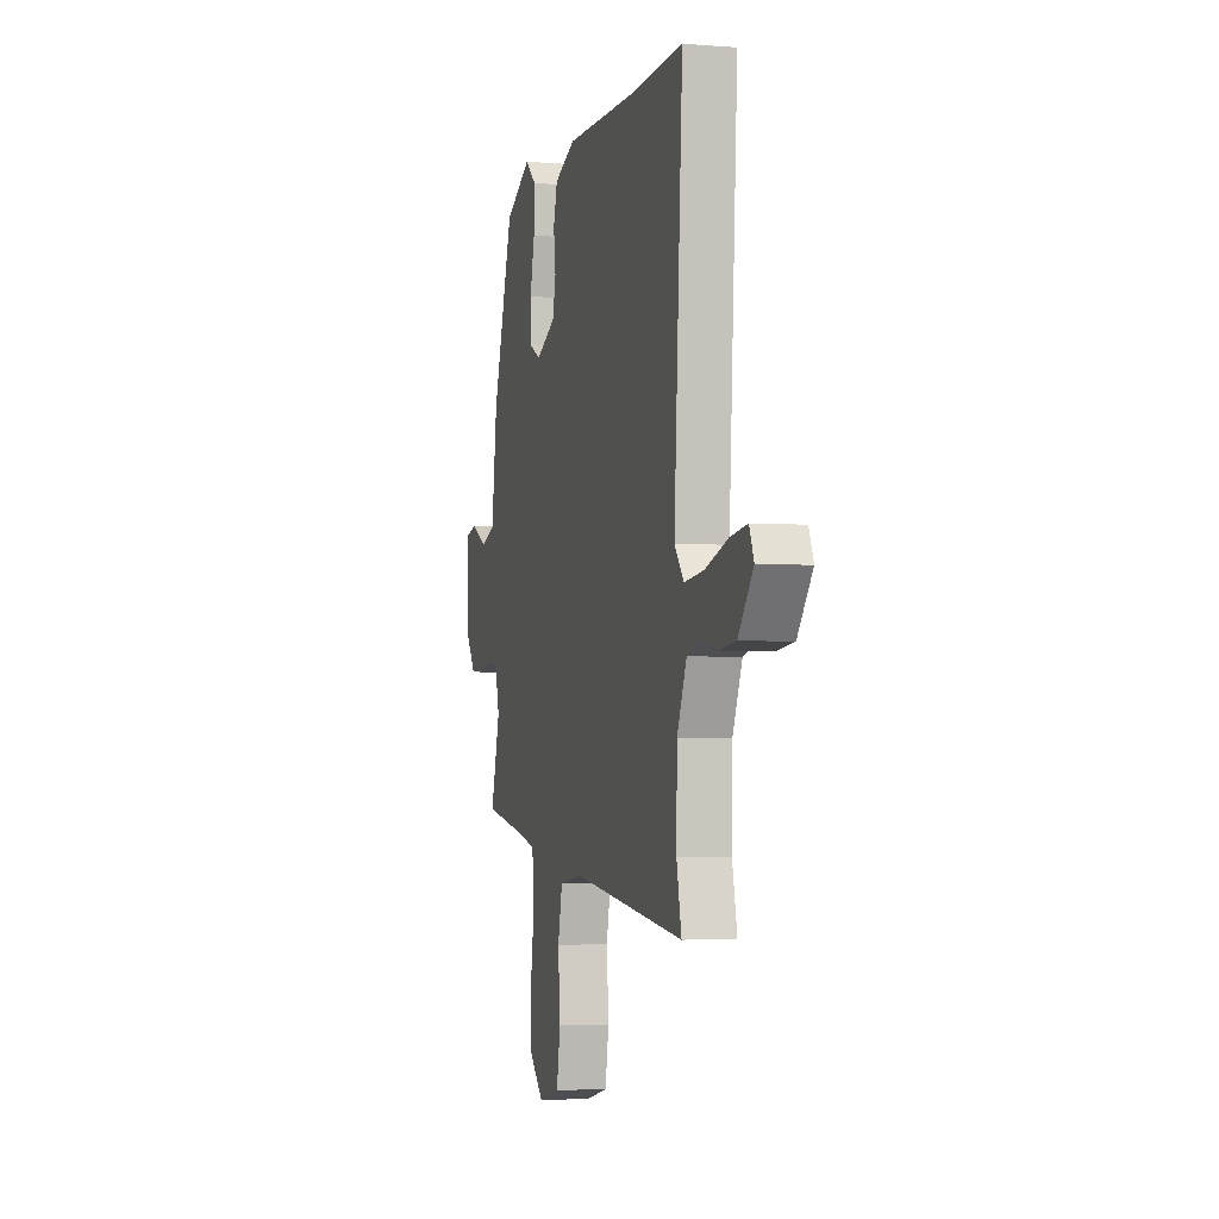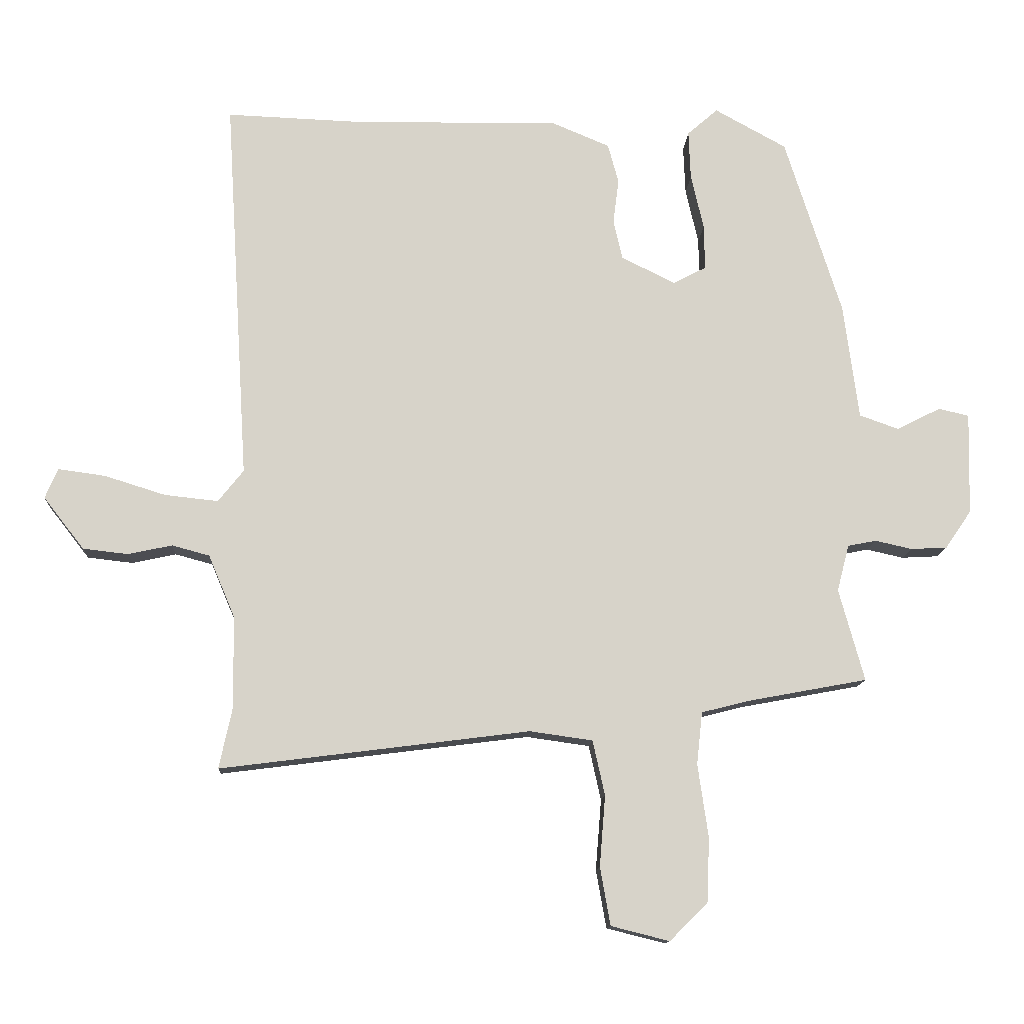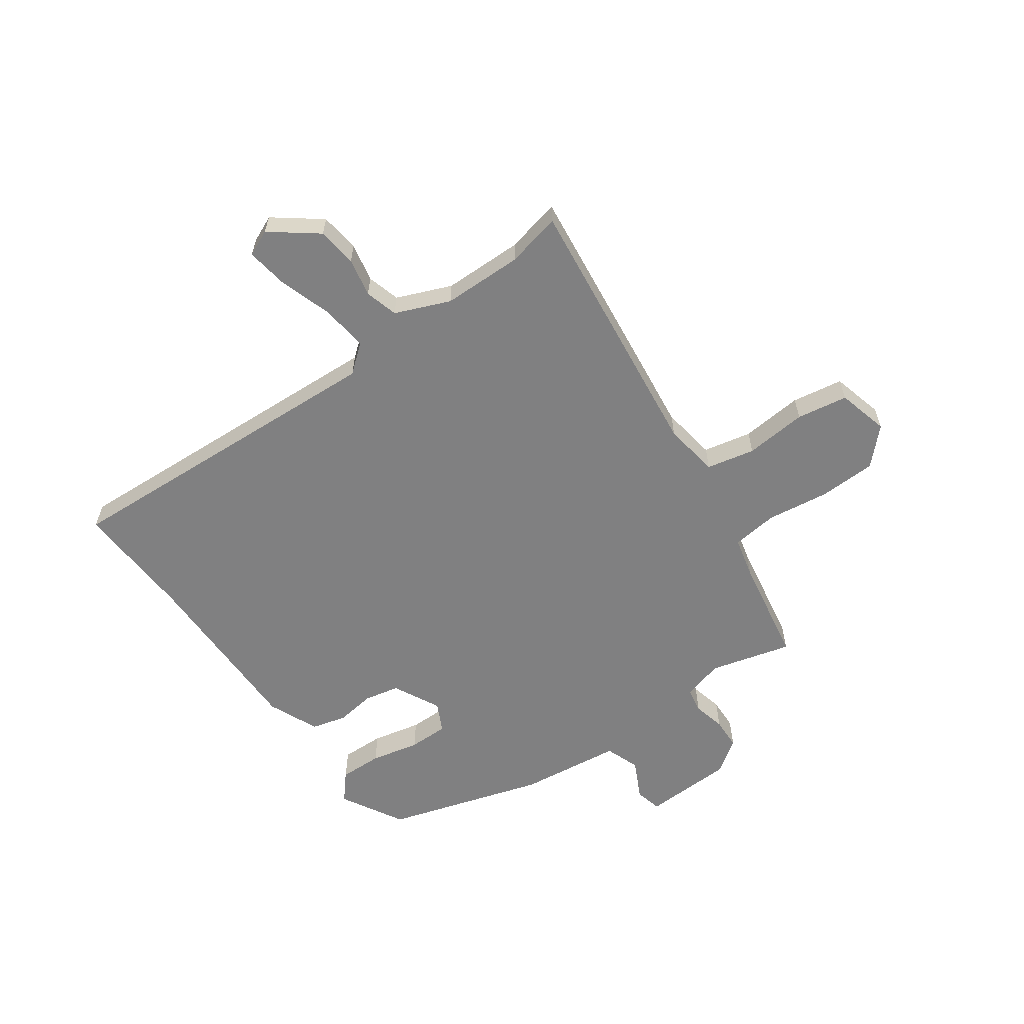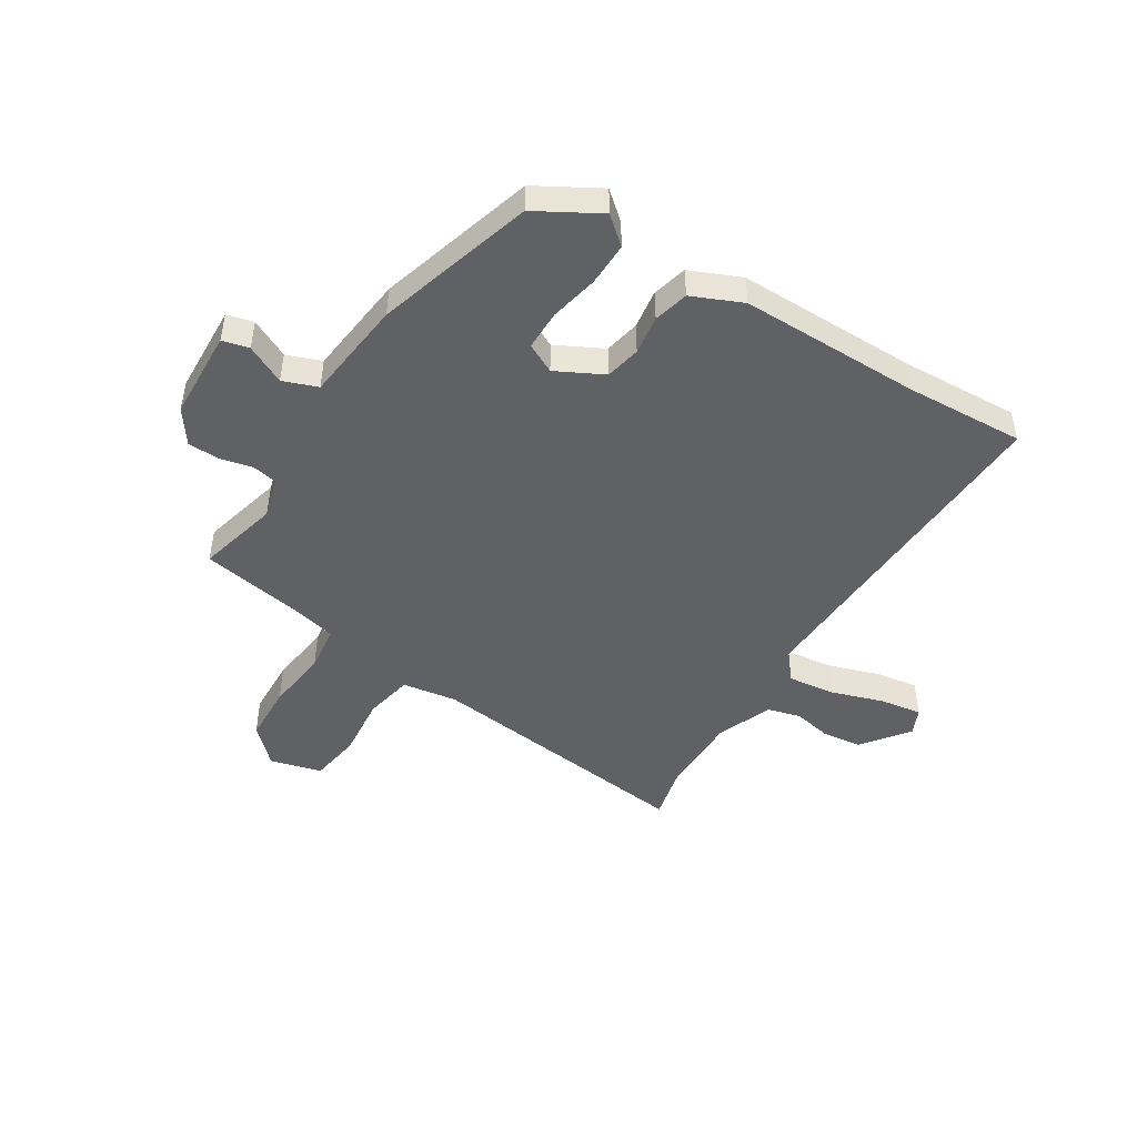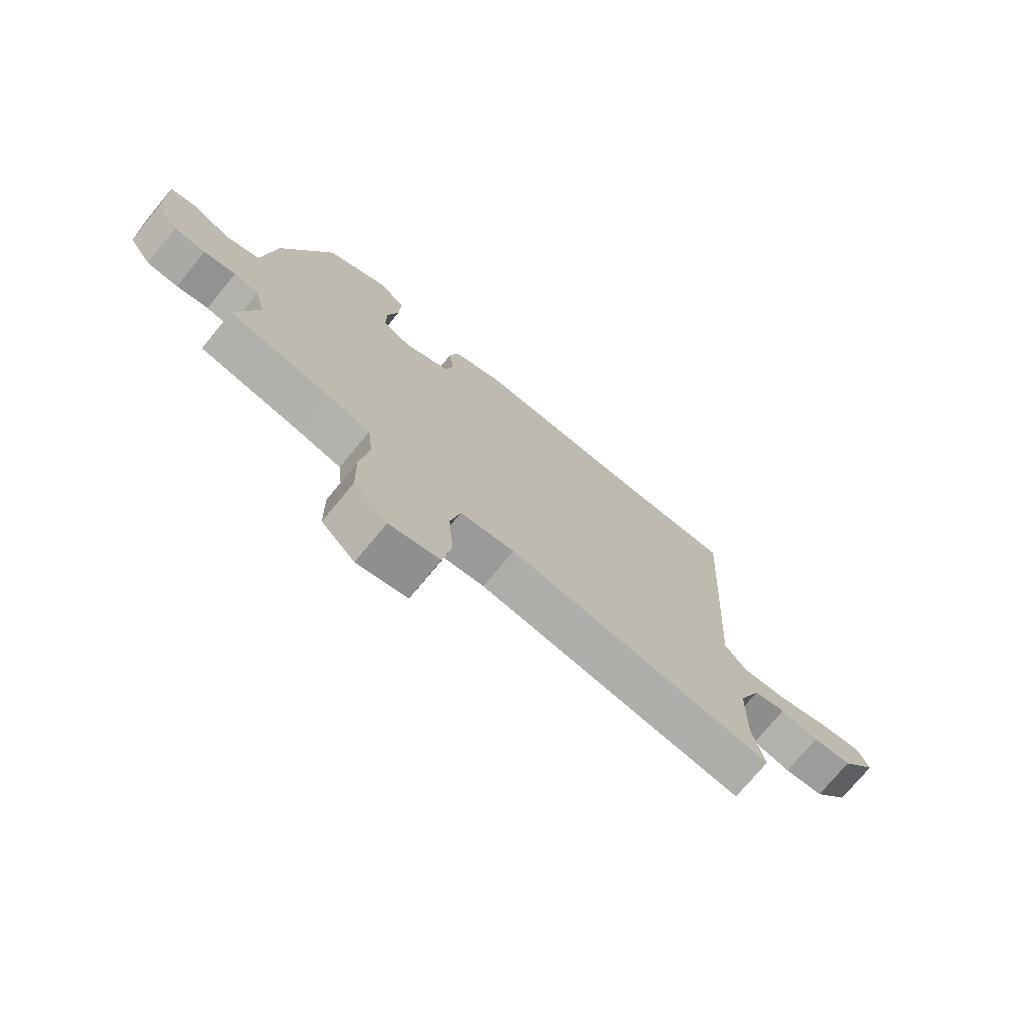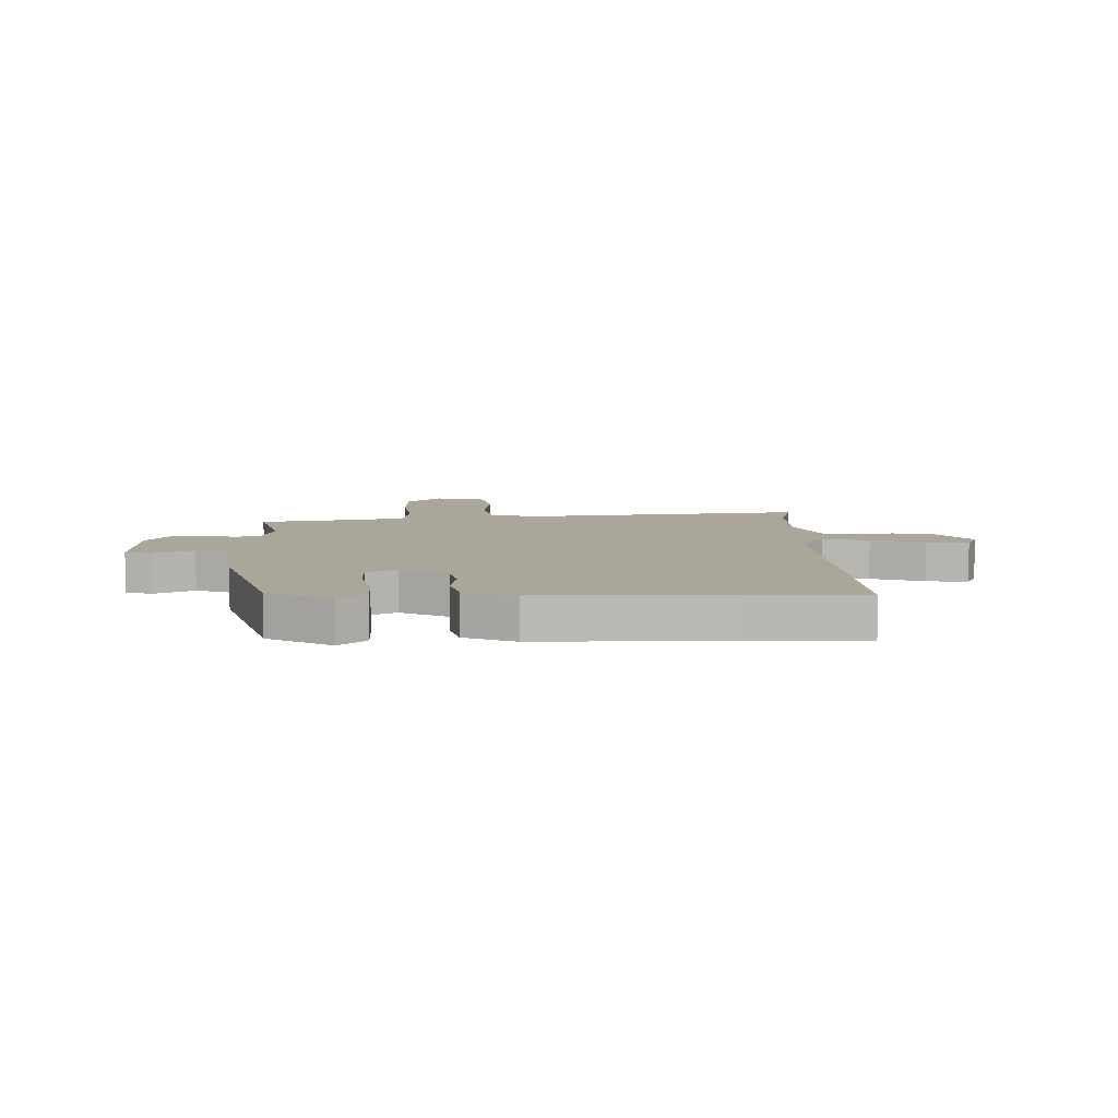
<metadata>
{"format":"obj","ext":"obj","renderer":"f3d","projection":"perspective","resolution":1024,"background":"white","views":[{"elev":-3.5,"azim":74.9,"up":"+Z"},{"elev":-12.7,"azim":176.8,"up":"+Z"},{"elev":-60.1,"azim":126.0,"up":"+Y"},{"elev":-47.5,"azim":-31.1,"up":"+Y"},{"elev":-74.0,"azim":-39.4,"up":"+Z"},{"elev":7.8,"azim":-0.7,"up":"+Y"}]}
</metadata>
<code>
v 0.497 0.07 -0.484
v 0.518 0.07 -0.582
v 0.032 0.07 -0.52
v -0.067 0.07 -0.534
v -0.086 0.07 -0.62
v -0.077 0.07 -0.731
v -0.093 0.07 -0.822
v -0.185 0.07 -0.845
v -0.246 0.07 -0.784
v -0.248 0.07 -0.681
v -0.232 0.07 -0.57
v -0.241 0.07 -0.488
v -0.316 0.07 -0.469
v -0.504 0.07 -0.434
v -0.464 0.07 -0.289
v -0.483 0.07 -0.216
v -0.528 0.07 -0.207
v -0.586 0.07 -0.22
v -0.643 0.07 -0.217
v -0.684 0.07 -0.157
v -0.688 0.07 0.004
v -0.64 0.07 0.015
v -0.571 0.07 -0.02
v -0.509 0.07 0.002
v -0.485 0.07 0.185
v -0.396 0.07 0.465
v -0.283 0.07 0.527
v -0.235 0.07 0.485
v -0.238 0.07 0.408
v -0.258 0.07 0.321
v -0.259 0.07 0.25
v -0.207 0.07 0.223
v -0.122 0.07 0.265
v -0.108 0.07 0.328
v -0.117 0.07 0.398
v -0.1 0.07 0.46
v -0.009 0.07 0.498
v 0.314 0.07 0.493
v 0.527 0.07 0.501
v 0.49 0.07 -0.105
v 0.53 0.07 -0.155
v 0.614 0.07 -0.146
v 0.71 0.07 -0.116
v 0.784 0.07 -0.106
v 0.804 0.07 -0.153
v 0.74 0.07 -0.235
v 0.669 0.07 -0.243
v 0.6 0.07 -0.228
v 0.541 0.07 -0.244
v 0.5 0.07 -0.341
v 0.497 0 -0.484
v 0.518 0 -0.582
v 0.032 0 -0.52
v -0.067 0 -0.534
v -0.086 0 -0.62
v -0.077 0 -0.731
v -0.093 0 -0.822
v -0.185 0 -0.845
v -0.246 0 -0.784
v -0.248 0 -0.681
v -0.232 0 -0.57
v -0.241 0 -0.488
v -0.316 0 -0.469
v -0.504 0 -0.434
v -0.464 0 -0.289
v -0.483 0 -0.216
v -0.528 0 -0.207
v -0.586 0 -0.22
v -0.643 0 -0.217
v -0.684 0 -0.157
v -0.688 0 0.004
v -0.64 0 0.015
v -0.571 0 -0.02
v -0.509 0 0.002
v -0.485 0 0.185
v -0.396 0 0.465
v -0.283 0 0.527
v -0.235 0 0.485
v -0.238 0 0.408
v -0.258 0 0.321
v -0.259 0 0.25
v -0.207 0 0.223
v -0.122 0 0.265
v -0.108 0 0.328
v -0.117 0 0.398
v -0.1 0 0.46
v -0.009 0 0.498
v 0.314 0 0.493
v 0.527 0 0.501
v 0.49 0 -0.105
v 0.53 0 -0.155
v 0.614 0 -0.146
v 0.71 0 -0.116
v 0.784 0 -0.106
v 0.804 0 -0.153
v 0.74 0 -0.235
v 0.669 0 -0.243
v 0.6 0 -0.228
v 0.541 0 -0.244
v 0.5 0 -0.341
f 46 47 48
f 45 46 48
f 44 45 48
f 43 44 48
f 42 43 48
f 41 42 48 49
f 40 41 49 50
f 38 39 40
f 40 50 1
f 38 40 1
f 37 38 1
f 36 37 1
f 35 36 1
f 34 35 1
f 28 29 30
f 27 28 30
f 26 27 30
f 25 26 30
f 24 25 30
f 24 30 31
f 21 22 23
f 20 21 23
f 19 20 23
f 18 19 23
f 17 18 23
f 16 17 23 24
f 24 31 32
f 16 24 32
f 15 16 32
f 9 10 11
f 8 9 11
f 7 8 11
f 6 7 11
f 5 6 11
f 4 5 11 12
f 3 4 12
f 1 2 3
f 34 1 3
f 33 34 3
f 32 33 3
f 15 32 3
f 14 15 3
f 13 14 3
f 3 12 13
f 98 97 96
f 98 96 95
f 98 95 94
f 98 94 93
f 98 93 92
f 99 98 92 91
f 100 99 91 90
f 90 89 88
f 51 100 90
f 51 90 88
f 51 88 87
f 51 87 86
f 51 86 85
f 51 85 84
f 80 79 78
f 80 78 77
f 80 77 76
f 80 76 75
f 80 75 74
f 81 80 74
f 73 72 71
f 73 71 70
f 73 70 69
f 73 69 68
f 73 68 67
f 74 73 67 66
f 82 81 74
f 82 74 66
f 82 66 65
f 61 60 59
f 61 59 58
f 61 58 57
f 61 57 56
f 61 56 55
f 62 61 55 54
f 62 54 53
f 53 52 51
f 53 51 84
f 53 84 83
f 53 83 82
f 53 82 65
f 53 65 64
f 53 64 63
f 63 62 53
f 1 51 52 2
f 2 52 53 3
f 3 53 54 4
f 4 54 55 5
f 5 55 56 6
f 6 56 57 7
f 7 57 58 8
f 8 58 59 9
f 9 59 60 10
f 10 60 61 11
f 11 61 62 12
f 12 62 63 13
f 13 63 64 14
f 14 64 65 15
f 15 65 66 16
f 16 66 67 17
f 17 67 68 18
f 18 68 69 19
f 19 69 70 20
f 20 70 71 21
f 21 71 72 22
f 22 72 73 23
f 23 73 74 24
f 24 74 75 25
f 25 75 76 26
f 26 76 77 27
f 27 77 78 28
f 28 78 79 29
f 29 79 80 30
f 30 80 81 31
f 31 81 82 32
f 32 82 83 33
f 33 83 84 34
f 34 84 85 35
f 35 85 86 36
f 36 86 87 37
f 37 87 88 38
f 38 88 89 39
f 39 89 90 40
f 40 90 91 41
f 41 91 92 42
f 42 92 93 43
f 43 93 94 44
f 44 94 95 45
f 45 95 96 46
f 46 96 97 47
f 47 97 98 48
f 48 98 99 49
f 49 99 100 50
f 50 100 51 1

</code>
